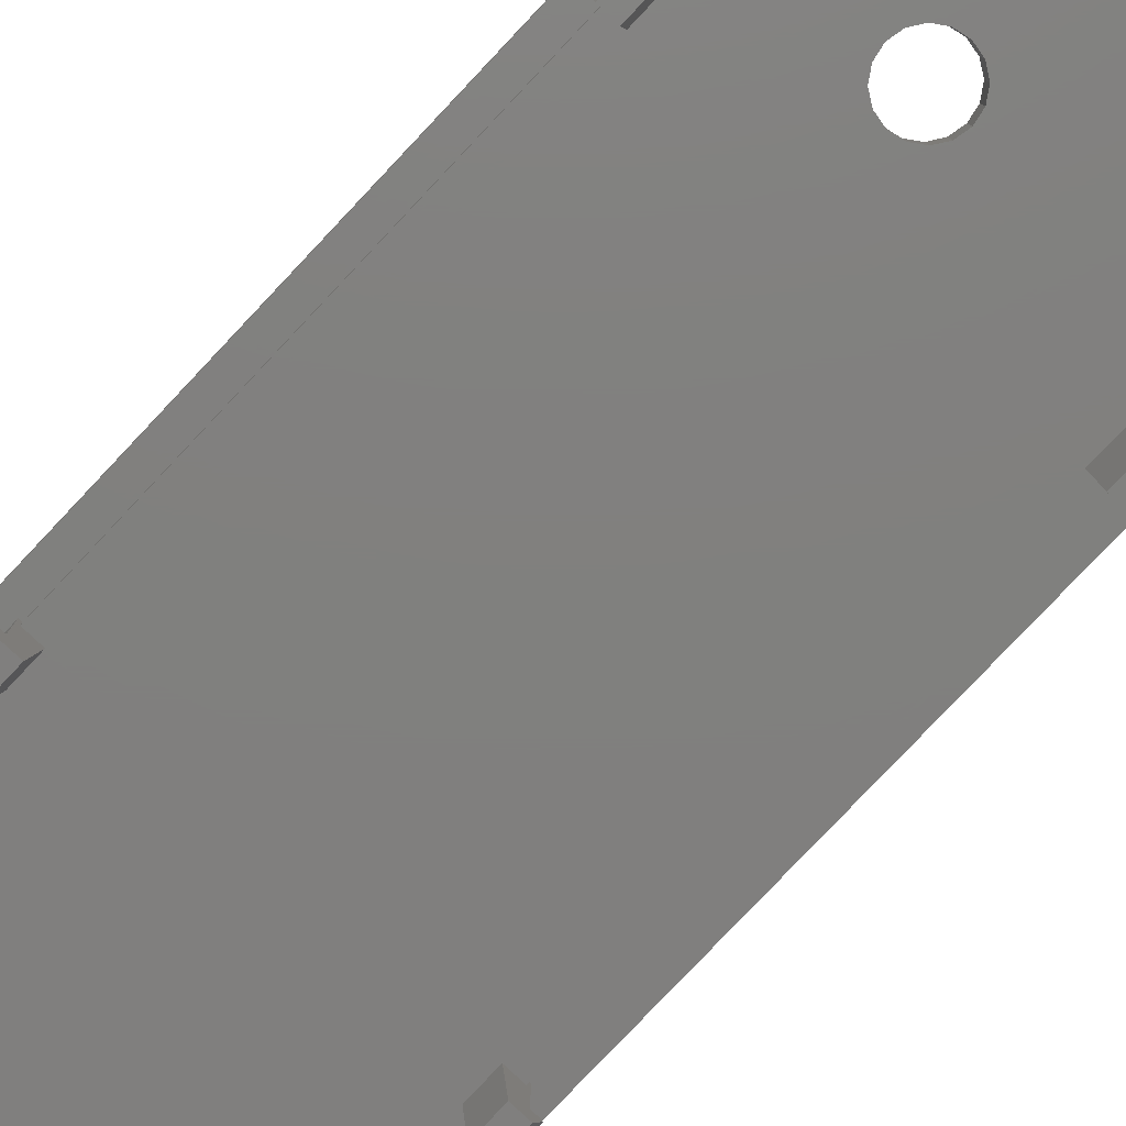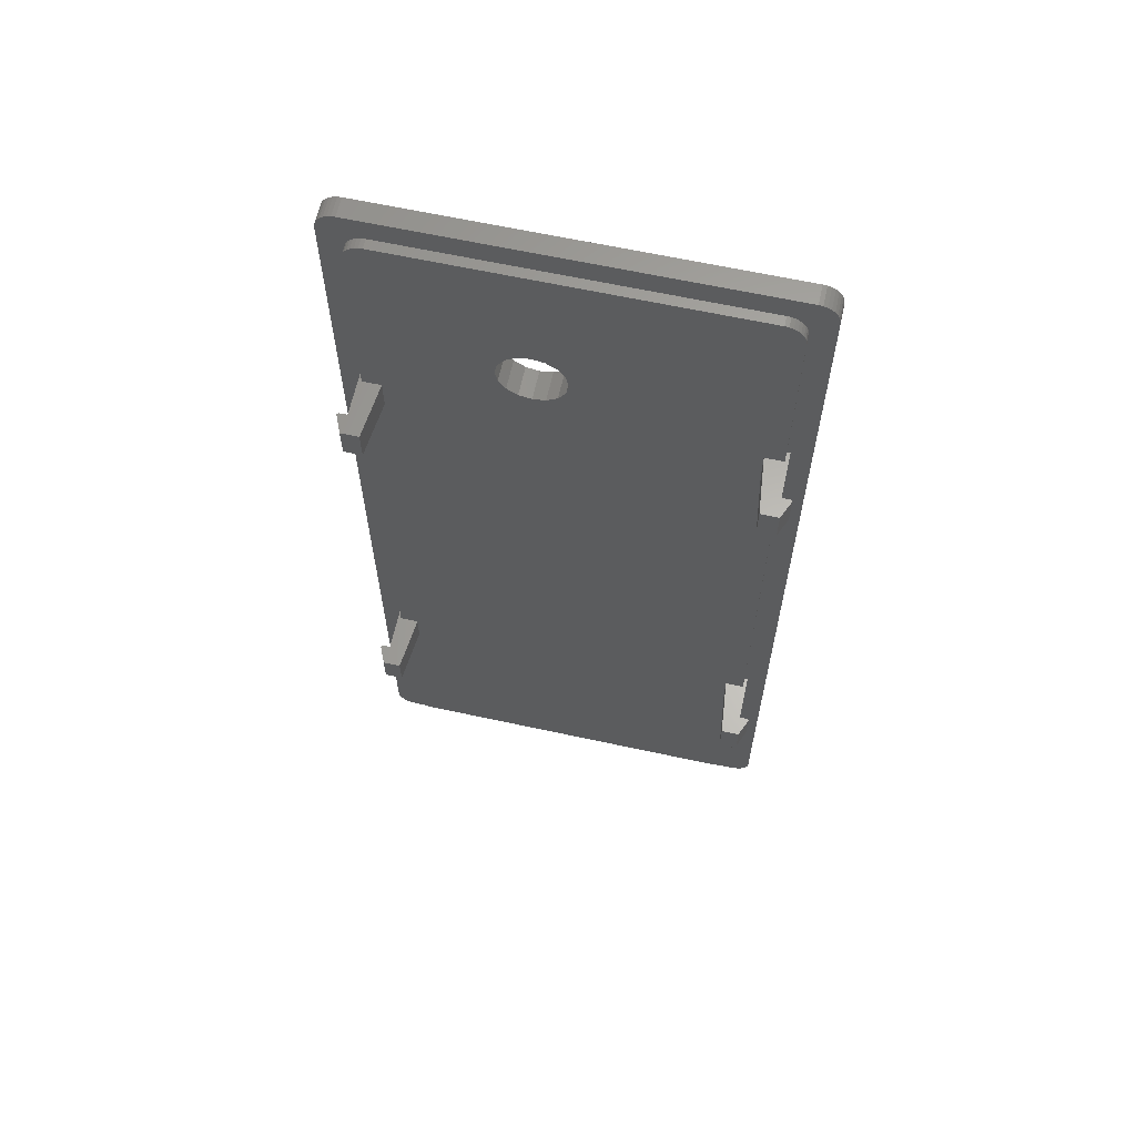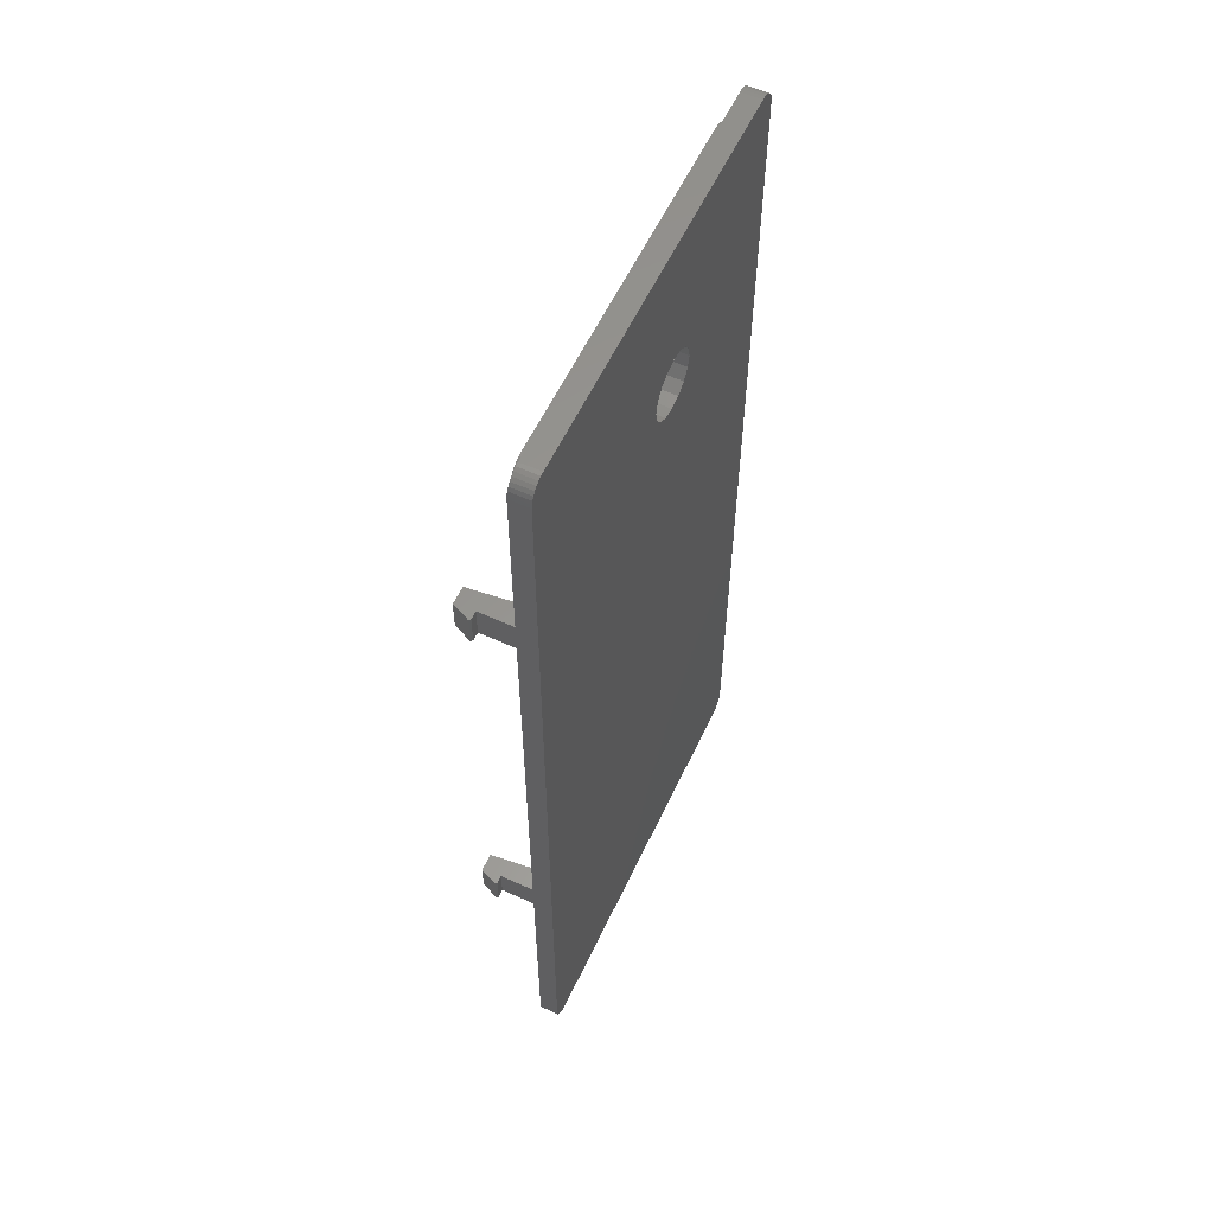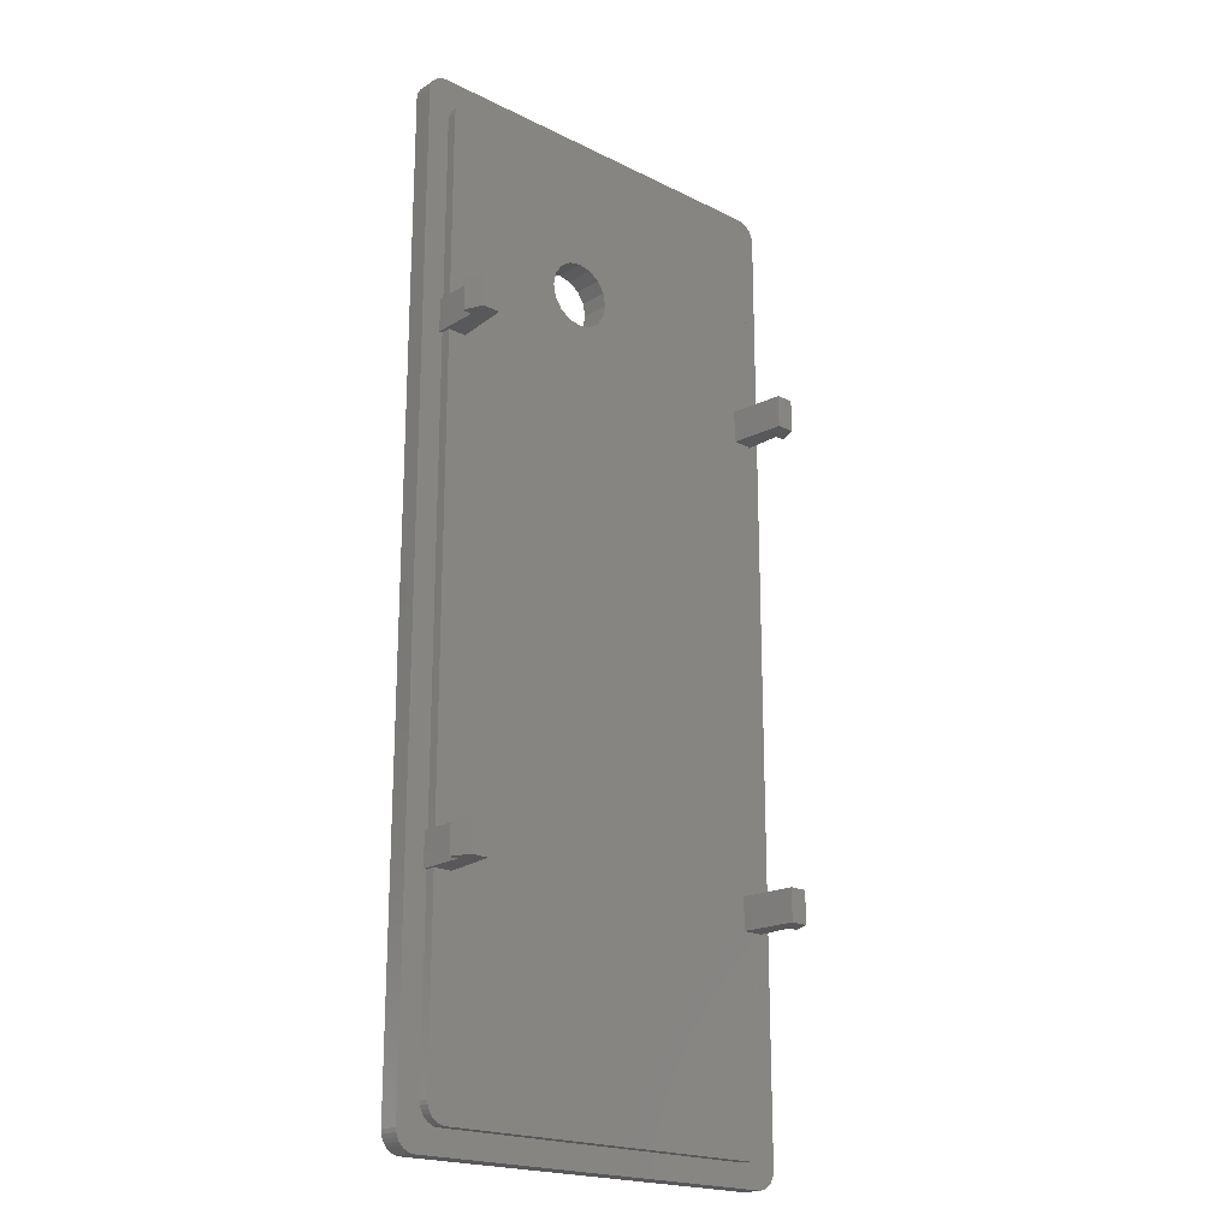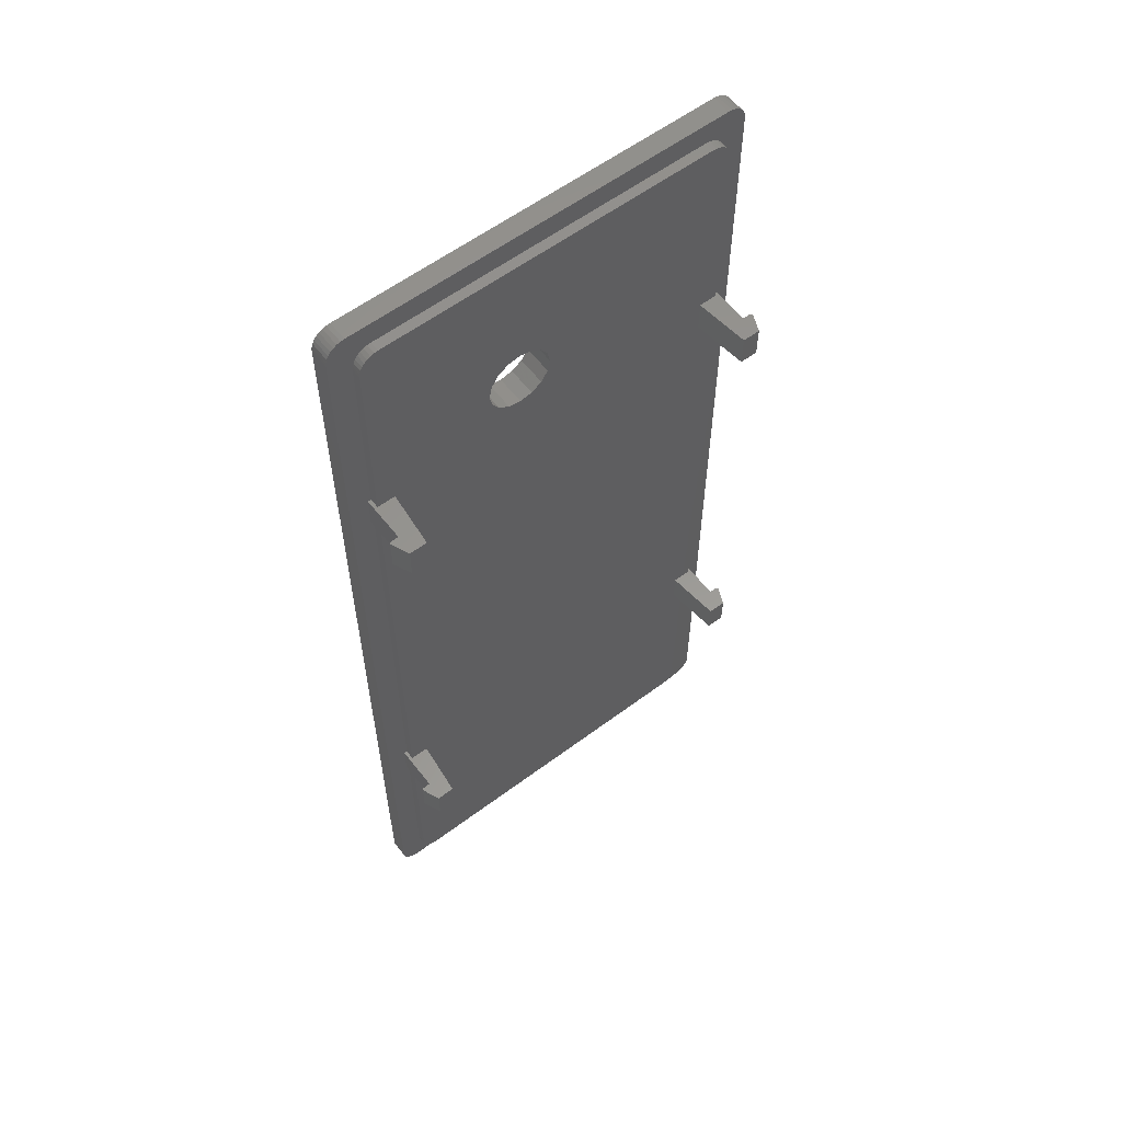
<metadata>
{"format":"stl","ext":"stl","renderer":"f3d","projection":"perspective","resolution":1024,"background":"white","views":[{"elev":-80.0,"azim":136.6,"up":"+Z"},{"elev":63.5,"azim":-167.6,"up":"+Y"},{"elev":58.5,"azim":-64.8,"up":"+Y"},{"elev":-20.2,"azim":137.8,"up":"+Y"},{"elev":58.7,"azim":142.4,"up":"+Y"}]}
</metadata>
<code>
# stl→obj: 256 verts, 512 faces
v -3 110.2 -7
v -4.5 110.2 -7.25
v -4.25 110.2 -7
v -3.3 110.2 -10
v -0.55 110.2 -10
v 0.3425 110.2 -1.5
v -0.25 110.2 -1.5
v -2.5 110.2 -1.5
v -3 110.2 0
v -2.5 110.2 0
v -3 105.2 -7
v 0.3425 105.2 -1.5
v -0.25 105.2 -1.5
v -0.55 105.2 -10
v -4.5 105.2 -7.25
v -4.25 105.2 -7
v -3.3 105.2 -10
v -3 105.2 0
v -2.5 105.2 -1.5
v -2.5 105.2 0
v -2.5 139.1 0
v 55.84 34.4 0
v 56.34 105.2 0
v 56.34 34.4 0
v 55.84 105.2 0
v 59.34 -3 0
v 55.84 0.5 0
v 56.34 29.4 0
v 55.78 -0.08527 0
v 55.61 -0.648 0
v 55.33 -1.167 0
v 54.96 -1.621 0
v 56.34 -6 0
v 54.51 -1.994 0
v 53.99 -2.272 0
v 53.43 -2.442 0
v 52.84 -2.5 0
v 0.5 -2.5 0
v -2.5 0.5 0
v -3 29.4 0
v -2.5 29.4 0
v -6 -3 0
v -3 34.4 0
v -2.442 -0.08527 0
v -2.272 -0.648 0
v -1.994 -1.167 0
v -1.621 -1.621 0
v -3 -6 0
v -1.167 -1.994 0
v -0.648 -2.272 0
v -0.08527 -2.442 0
v 59.11 -4.148 0
v 59.28 -3.585 0
v 59.34 142.6 0
v 58.83 -4.667 0
v 58.46 -5.121 0
v 56.34 110.2 0
v 58.01 -5.494 0
v 55.84 139.1 0
v 57.49 -5.772 0
v 55.78 139.7 0
v 56.93 -5.942 0
v 55.61 140.2 0
v 55.33 140.8 0
v 54.96 141.2 0
v 59.28 143.2 0
v 59.11 143.7 0
v 58.83 144.3 0
v 55.84 110.2 0
v 58.46 144.7 0
v 58.01 145.1 0
v 57.49 145.4 0
v 56.93 145.5 0
v 56.34 145.6 0
v 54.51 141.6 0
v 53.99 141.9 0
v 53.43 142 0
v 52.84 142.1 0
v 0.5 142.1 0
v -3 145.6 0
v -0.08527 142 0
v -0.648 141.9 0
v -1.167 141.6 0
v -1.621 141.2 0
v -6 142.6 0
v -1.994 140.8 0
v -2.272 140.2 0
v -2.442 139.7 0
v -3.585 -5.942 0
v -4.148 -5.772 0
v -5.942 143.2 0
v -4.667 -5.494 0
v -3.585 145.5 0
v -5.121 -5.121 0
v -4.148 145.4 0
v -5.494 -4.667 0
v -4.667 145.1 0
v -5.772 -4.148 0
v -5.121 144.7 0
v -5.942 -3.585 0
v -5.494 144.3 0
v -5.772 143.7 0
v 55.84 29.4 0
v -2.5 34.4 0
v 53 105.2 -1.5
v 56.34 105.2 -7
v 53.59 105.2 -1.5
v 53.89 105.2 -10
v 57.84 105.2 -7.25
v 57.59 105.2 -7
v 56.64 105.2 -10
v 55.84 105.2 -1.5
v 56.34 110.2 -7
v 53 110.2 -1.5
v 53.59 110.2 -1.5
v 53.89 110.2 -10
v 57.84 110.2 -7.25
v 57.59 110.2 -7
v 56.64 110.2 -10
v 55.84 110.2 -1.5
v -3 34.4 -7
v -4.5 34.4 -7.25
v -4.25 34.4 -7
v -3.3 34.4 -10
v -0.55 34.4 -10
v 0.3425 34.4 -1.5
v -0.25 34.4 -1.5
v -2.5 34.4 -1.5
v -3 29.4 -7
v 0.3425 29.4 -1.5
v -0.25 29.4 -1.5
v -0.55 29.4 -10
v -4.5 29.4 -7.25
v -4.25 29.4 -7
v -3.3 29.4 -10
v -2.5 29.4 -1.5
v 53 29.4 -1.5
v 56.34 29.4 -7
v 53.59 29.4 -1.5
v 53.89 29.4 -10
v 57.84 29.4 -7.25
v 57.59 29.4 -7
v 56.64 29.4 -10
v 55.84 29.4 -1.5
v 56.34 34.4 -7
v 53 34.4 -1.5
v 53.59 34.4 -1.5
v 53.89 34.4 -10
v 57.84 34.4 -7.25
v 57.59 34.4 -7
v 56.64 34.4 -10
v 55.84 34.4 -1.5
v 59.34 142.6 3
v 59.28 143.2 3
v -6 142.6 3
v -6 -3 3
v -3 145.6 3
v 56.34 145.6 3
v 36.62 117.1 3
v 59.34 -3 3
v 59.11 143.7 3
v 35.54 115.5 3
v 58.83 144.3 3
v 33.91 114.4 3
v 58.46 144.7 3
v 32 114 3
v 58.01 145.1 3
v 57.49 145.4 3
v 56.34 -6 3
v 56.93 145.5 3
v 59.28 -3.585 3
v 35.54 122.5 3
v 59.11 -4.148 3
v 58.83 -4.667 3
v 37 119 3
v 36.62 120.9 3
v 33.91 123.6 3
v 32 124 3
v 30.09 123.6 3
v 27.38 120.9 3
v 28.46 122.5 3
v 58.46 -5.121 3
v 58.01 -5.494 3
v 57.49 -5.772 3
v 56.93 -5.942 3
v 30.09 114.4 3
v 28.46 115.5 3
v 27.38 117.1 3
v 27 119 3
v -3.585 145.5 3
v -4.148 145.4 3
v -3 -6 3
v -4.667 145.1 3
v -3.585 -5.942 3
v -5.121 144.7 3
v -4.148 -5.772 3
v -5.494 144.3 3
v -4.667 -5.494 3
v -5.772 143.7 3
v -5.121 -5.121 3
v -5.942 143.2 3
v -5.494 -4.667 3
v -5.772 -4.148 3
v -5.942 -3.585 3
v 55.78 139.7 -1.5
v 55.84 139.1 -1.5
v -2.5 0.5 -1.5
v -2.5 139.1 -1.5
v -2.272 140.2 -1.5
v -1.994 140.8 -1.5
v -0.08527 -2.442 -1.5
v 0.5 -2.5 -1.5
v 53.43 142 -1.5
v 52.84 142.1 -1.5
v 0.5 142.1 -1.5
v -2.442 139.7 -1.5
v 55.84 0.5 -1.5
v 55.78 -0.08527 -1.5
v 55.61 -0.648 -1.5
v 52.84 -2.5 -1.5
v -1.621 -1.621 -1.5
v -1.994 -1.167 -1.5
v 54.96 141.2 -1.5
v 54.51 141.6 -1.5
v 53.99 141.9 -1.5
v 55.33 -1.167 -1.5
v 54.96 -1.621 -1.5
v 54.51 -1.994 -1.5
v 53.99 -2.272 -1.5
v 53.43 -2.442 -1.5
v 36.62 120.9 -1.5
v 35.54 122.5 -1.5
v 55.61 140.2 -1.5
v 55.33 140.8 -1.5
v 37 119 -1.5
v 36.62 117.1 -1.5
v 35.54 115.5 -1.5
v 33.91 114.4 -1.5
v 32 114 -1.5
v 30.09 114.4 -1.5
v 28.46 115.5 -1.5
v 27.38 117.1 -1.5
v 27 119 -1.5
v -0.08527 142 -1.5
v -0.648 141.9 -1.5
v -1.167 141.6 -1.5
v -1.621 141.2 -1.5
v 33.91 123.6 -1.5
v 32 124 -1.5
v 30.09 123.6 -1.5
v 28.46 122.5 -1.5
v 27.38 120.9 -1.5
v -0.648 -2.272 -1.5
v -1.167 -1.994 -1.5
v -2.272 -0.648 -1.5
v -2.442 -0.08527 -1.5
f 1 2 3
f 4 1 5
f 1 4 2
f 6 1 7
f 1 6 5
f 7 1 8
f 8 9 10
f 9 8 1
f 11 12 13
f 12 11 14
f 15 11 16
f 17 11 15
f 11 17 14
f 18 19 20
f 19 11 13
f 11 19 18
f 3 11 1
f 11 3 16
f 15 3 2
f 3 15 16
f 2 4 15
f 4 17 15
f 17 5 14
f 5 17 4
f 6 14 5
f 14 6 12
f 10 9 21
f 22 23 24
f 23 22 25
f 26 27 28
f 26 29 27
f 26 30 29
f 26 31 30
f 26 32 31
f 33 34 32
f 33 35 34
f 33 36 35
f 33 37 36
f 33 38 37
f 39 40 41
f 42 43 40
f 43 42 18
f 39 42 40
f 44 42 39
f 45 42 44
f 46 42 45
f 47 42 46
f 42 47 48
f 49 48 47
f 50 48 49
f 51 48 50
f 38 48 51
f 48 38 33
f 52 32 53
f 26 24 54
f 55 32 52
f 23 54 24
f 56 32 55
f 57 54 23
f 58 32 56
f 59 54 57
f 60 32 58
f 61 54 59
f 62 32 60
f 63 54 61
f 32 62 33
f 64 54 63
f 53 32 26
f 26 28 24
f 65 54 64
f 54 65 66
f 66 65 67
f 67 65 68
f 59 57 69
f 68 65 70
f 70 65 71
f 71 65 72
f 72 65 73
f 73 65 74
f 75 74 65
f 76 74 75
f 77 74 76
f 78 74 77
f 79 74 78
f 79 80 74
f 81 80 79
f 82 80 81
f 83 80 82
f 84 80 83
f 85 84 86
f 85 86 87
f 85 87 88
f 85 88 21
f 85 21 9
f 85 18 42
f 42 48 89
f 18 85 9
f 42 89 90
f 84 85 91
f 42 90 92
f 84 93 80
f 42 92 94
f 84 95 93
f 42 94 96
f 84 97 95
f 42 96 98
f 84 99 97
f 42 98 100
f 84 101 99
f 84 102 101
f 84 91 102
f 28 27 103
f 43 20 104
f 20 43 18
f 11 9 1
f 9 11 18
f 105 106 107
f 106 105 108
f 106 109 110
f 111 106 108
f 106 111 109
f 107 106 112
f 112 23 25
f 23 112 106
f 113 114 115
f 114 113 116
f 117 113 118
f 119 113 117
f 113 119 116
f 57 120 69
f 120 113 115
f 113 120 57
f 113 110 118
f 110 113 106
f 110 117 118
f 117 110 109
f 109 119 117
f 119 109 111
f 108 119 111
f 119 108 116
f 116 105 114
f 105 116 108
f 23 113 57
f 113 23 106
f 121 122 123
f 124 121 125
f 121 124 122
f 126 121 127
f 121 126 125
f 127 121 128
f 128 43 104
f 43 128 121
f 129 130 131
f 130 129 132
f 133 129 134
f 135 129 133
f 129 135 132
f 40 136 41
f 136 129 131
f 129 136 40
f 123 129 121
f 129 123 134
f 133 123 122
f 123 133 134
f 122 124 133
f 124 135 133
f 135 125 132
f 125 135 124
f 126 132 125
f 132 126 130
f 129 43 121
f 43 129 40
f 137 138 139
f 138 137 140
f 138 141 142
f 143 138 140
f 138 143 141
f 139 138 144
f 144 28 103
f 28 144 138
f 145 146 147
f 146 145 148
f 149 145 150
f 151 145 149
f 145 151 148
f 24 152 22
f 152 145 147
f 145 152 24
f 145 142 150
f 142 145 138
f 142 149 150
f 149 142 141
f 141 151 149
f 151 141 143
f 140 151 143
f 151 140 148
f 148 137 146
f 137 148 140
f 28 145 24
f 145 28 138
f 153 66 154
f 66 153 54
f 42 155 85
f 155 42 156
f 74 157 158
f 157 74 80
f 158 153 154
f 153 159 160
f 158 154 161
f 162 160 159
f 158 161 163
f 164 160 162
f 158 163 165
f 166 160 164
f 158 165 167
f 156 160 166
f 158 167 168
f 169 160 156
f 158 168 170
f 160 169 171
f 153 158 172
f 173 169 174
f 153 175 159
f 153 176 175
f 153 172 176
f 158 177 172
f 158 178 177
f 157 178 158
f 178 157 179
f 155 180 157
f 181 157 180
f 179 157 181
f 174 169 182
f 183 169 184
f 184 169 185
f 182 169 183
f 156 166 186
f 156 186 187
f 155 187 188
f 180 155 189
f 189 155 188
f 187 155 156
f 155 157 190
f 171 169 173
f 155 190 191
f 169 156 192
f 155 191 193
f 192 156 194
f 155 193 195
f 194 156 196
f 155 195 197
f 196 156 198
f 155 197 199
f 198 156 200
f 155 199 201
f 200 156 202
f 202 156 203
f 203 156 204
f 91 199 102
f 199 91 201
f 85 201 91
f 201 85 155
f 160 54 153
f 54 160 26
f 173 53 171
f 53 173 52
f 171 26 160
f 26 171 53
f 48 169 192
f 169 48 33
f 70 167 165
f 167 70 71
f 71 168 167
f 168 71 72
f 161 68 163
f 68 161 67
f 163 70 165
f 70 163 68
f 72 170 168
f 170 72 73
f 73 158 170
f 158 73 74
f 102 197 101
f 197 102 199
f 80 190 157
f 190 80 93
f 95 193 191
f 193 95 97
f 96 203 98
f 203 96 202
f 100 156 42
f 156 100 204
f 90 194 196
f 194 90 89
f 94 198 200
f 198 94 92
f 154 67 161
f 67 154 66
f 97 195 193
f 195 97 99
f 101 195 99
f 195 101 197
f 93 191 190
f 191 93 95
f 33 185 169
f 185 33 62
f 58 182 183
f 182 58 56
f 174 52 173
f 52 174 55
f 60 183 184
f 183 60 58
f 94 202 96
f 202 94 200
f 98 204 100
f 204 98 203
f 92 196 198
f 196 92 90
f 89 192 194
f 192 89 48
f 182 55 174
f 55 182 56
f 62 184 185
f 184 62 60
f 59 205 61
f 205 59 206
f 207 41 136
f 41 207 39
f 8 21 208
f 21 8 10
f 128 20 19
f 20 128 104
f 209 86 210
f 86 209 87
f 211 38 51
f 38 211 212
f 213 78 77
f 78 213 214
f 214 79 78
f 79 214 215
f 208 88 216
f 88 208 21
f 216 87 209
f 87 216 88
f 69 206 59
f 206 69 120
f 27 144 103
f 144 27 217
f 22 112 25
f 112 22 152
f 30 218 29
f 218 30 219
f 212 37 38
f 37 212 220
f 221 46 222
f 46 221 47
f 223 75 65
f 75 223 224
f 224 76 75
f 76 224 225
f 29 217 27
f 217 29 218
f 220 217 218
f 220 218 219
f 220 219 226
f 220 226 227
f 220 227 228
f 220 228 229
f 217 139 144
f 220 229 230
f 217 137 139
f 126 146 137
f 146 126 105
f 130 137 220
f 217 220 137
f 147 112 152
f 147 107 112
f 146 107 147
f 107 146 105
f 115 206 120
f 114 206 115
f 231 206 114
f 232 206 231
f 214 206 232
f 206 214 205
f 233 214 234
f 234 214 223
f 223 214 224
f 224 214 225
f 12 105 126
f 235 114 236
f 231 114 235
f 114 237 236
f 105 237 114
f 238 105 239
f 237 105 238
f 105 12 239
f 239 12 240
f 137 130 126
f 130 220 212
f 127 12 126
f 127 13 12
f 128 13 127
f 13 128 19
f 241 6 242
f 242 6 243
f 208 243 6
f 243 208 215
f 208 6 7
f 215 208 244
f 244 208 245
f 245 208 246
f 246 208 247
f 247 208 210
f 210 208 209
f 208 7 8
f 209 208 216
f 225 214 213
f 205 214 233
f 248 214 232
f 249 214 248
f 215 249 250
f 215 250 251
f 240 12 241
f 249 215 214
f 252 215 251
f 6 241 12
f 243 215 252
f 207 212 211
f 212 207 130
f 207 211 253
f 207 253 254
f 207 254 221
f 207 221 222
f 207 222 255
f 207 255 256
f 130 207 131
f 131 207 136
f 63 234 64
f 234 63 233
f 61 233 63
f 233 61 205
f 64 223 65
f 223 64 234
f 225 77 76
f 77 225 213
f 245 83 82
f 83 245 246
f 215 81 79
f 81 215 244
f 221 49 47
f 49 221 254
f 253 51 50
f 51 253 211
f 222 45 255
f 45 222 46
f 256 39 207
f 39 256 44
f 244 82 81
f 82 244 245
f 246 84 83
f 84 246 247
f 210 84 247
f 84 210 86
f 220 36 37
f 36 220 230
f 229 34 35
f 34 229 228
f 228 32 34
f 32 228 227
f 31 219 30
f 219 31 226
f 254 50 49
f 50 254 253
f 255 44 256
f 44 255 45
f 230 35 36
f 35 230 229
f 32 226 31
f 226 32 227
f 235 176 231
f 176 235 175
f 249 177 178
f 177 249 248
f 188 243 189
f 243 188 242
f 237 159 236
f 159 237 162
f 237 164 162
f 164 237 238
f 238 166 164
f 166 238 239
f 248 172 177
f 172 248 232
f 231 172 232
f 172 231 176
f 250 178 179
f 178 250 249
f 251 179 181
f 179 251 250
f 180 251 181
f 251 180 252
f 187 242 188
f 242 187 241
f 239 186 166
f 186 239 240
f 240 187 186
f 187 240 241
f 189 252 180
f 252 189 243
f 236 175 235
f 175 236 159

</code>
